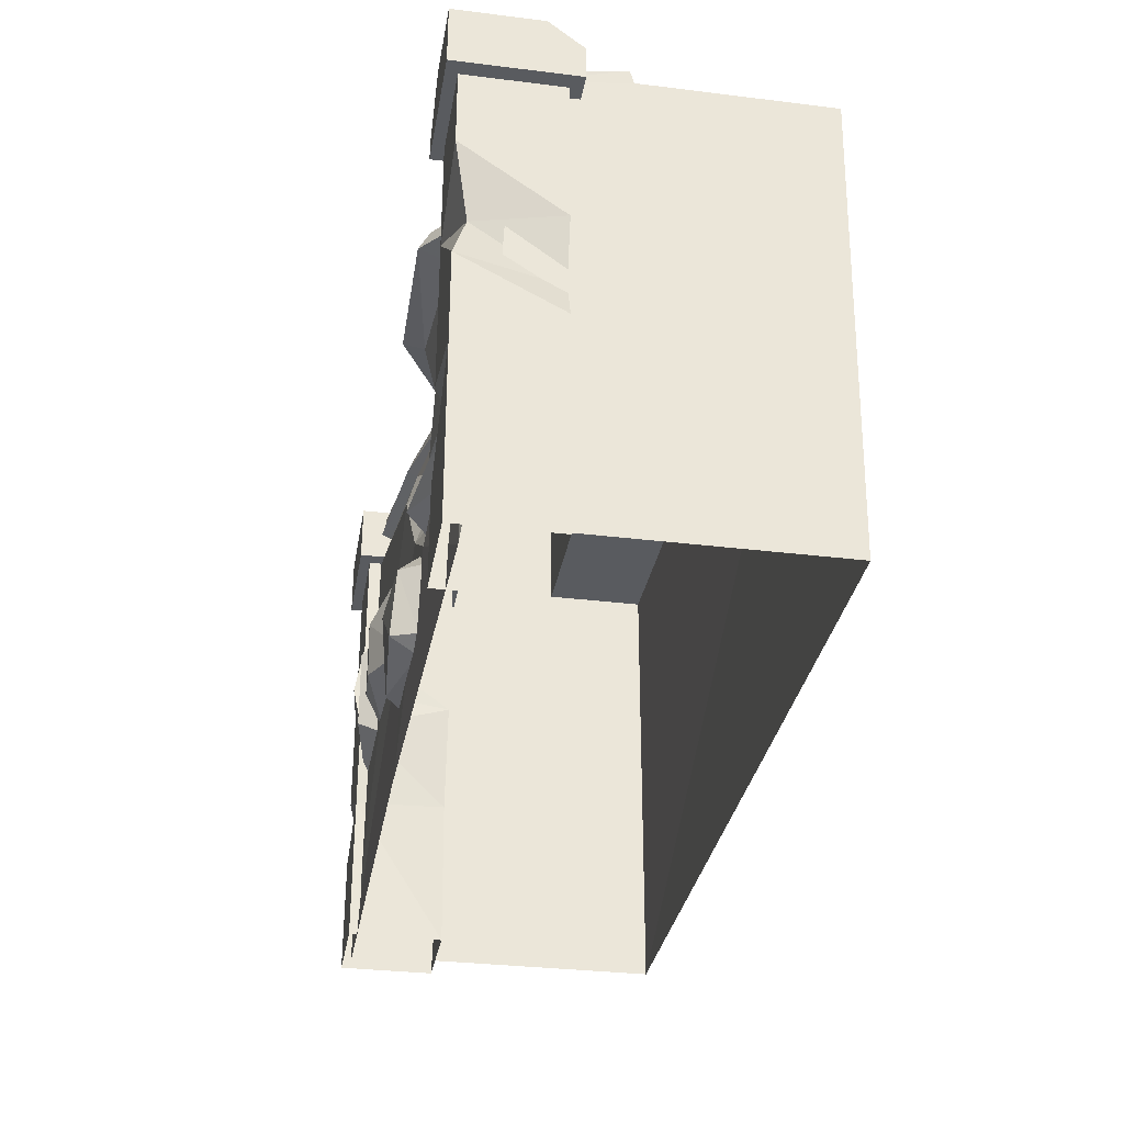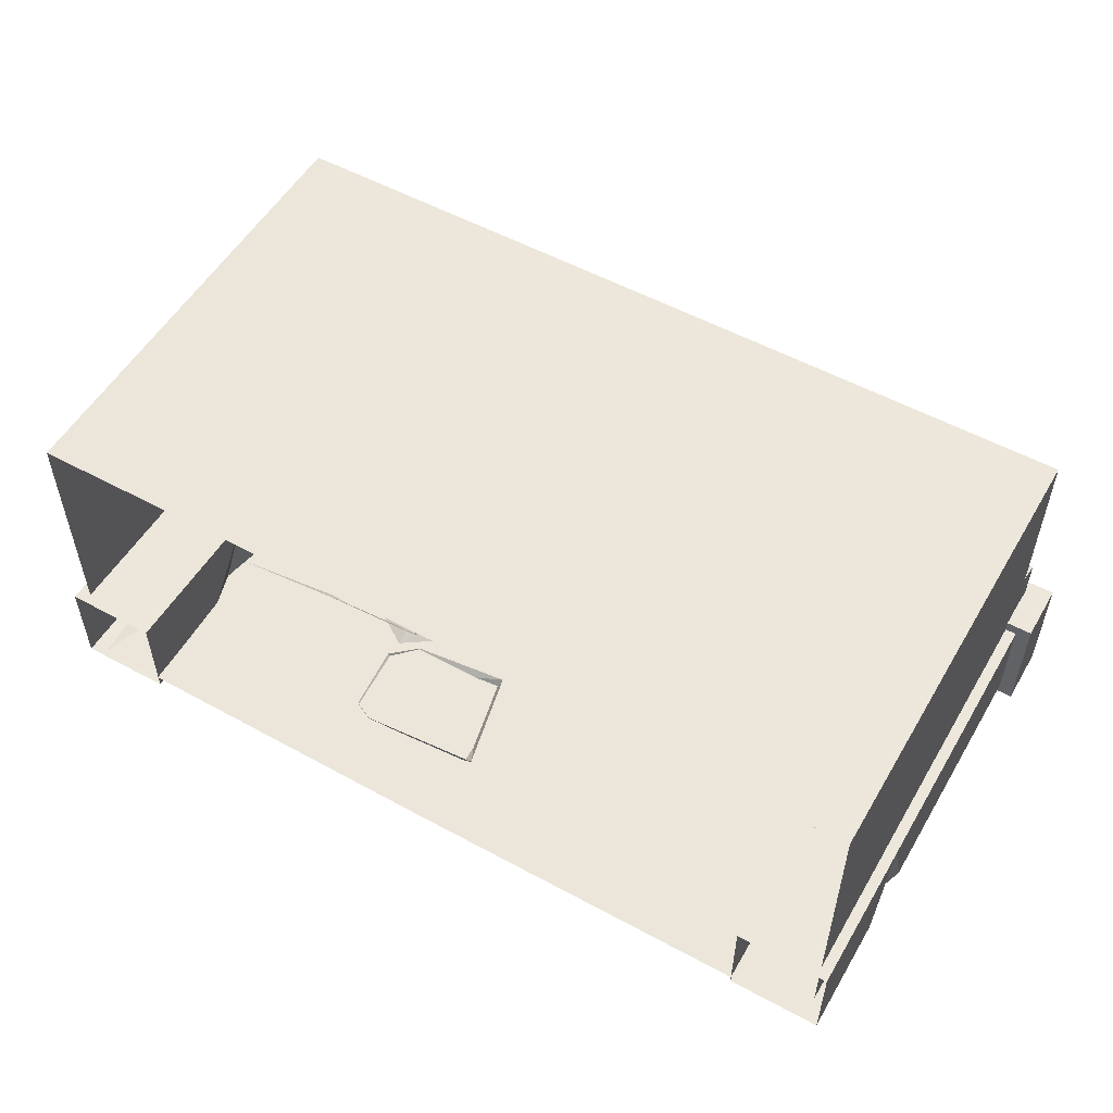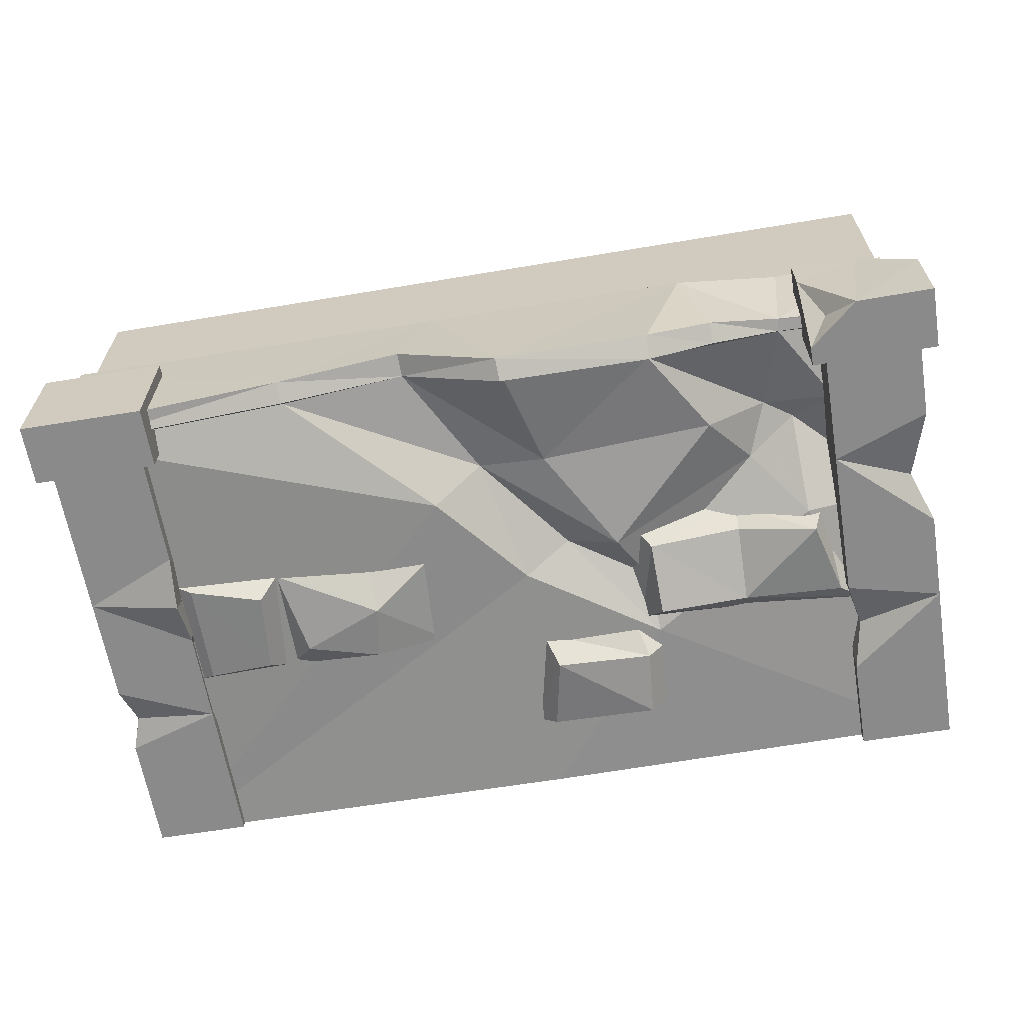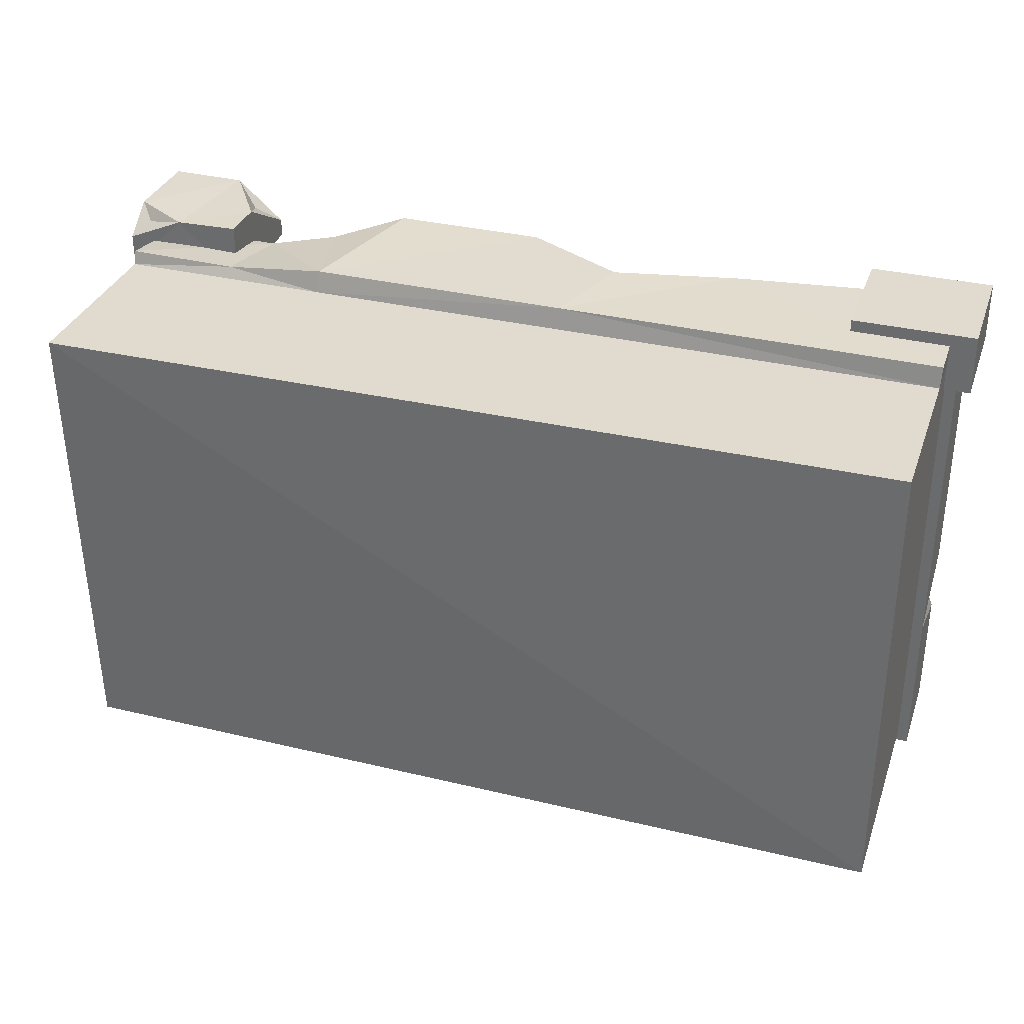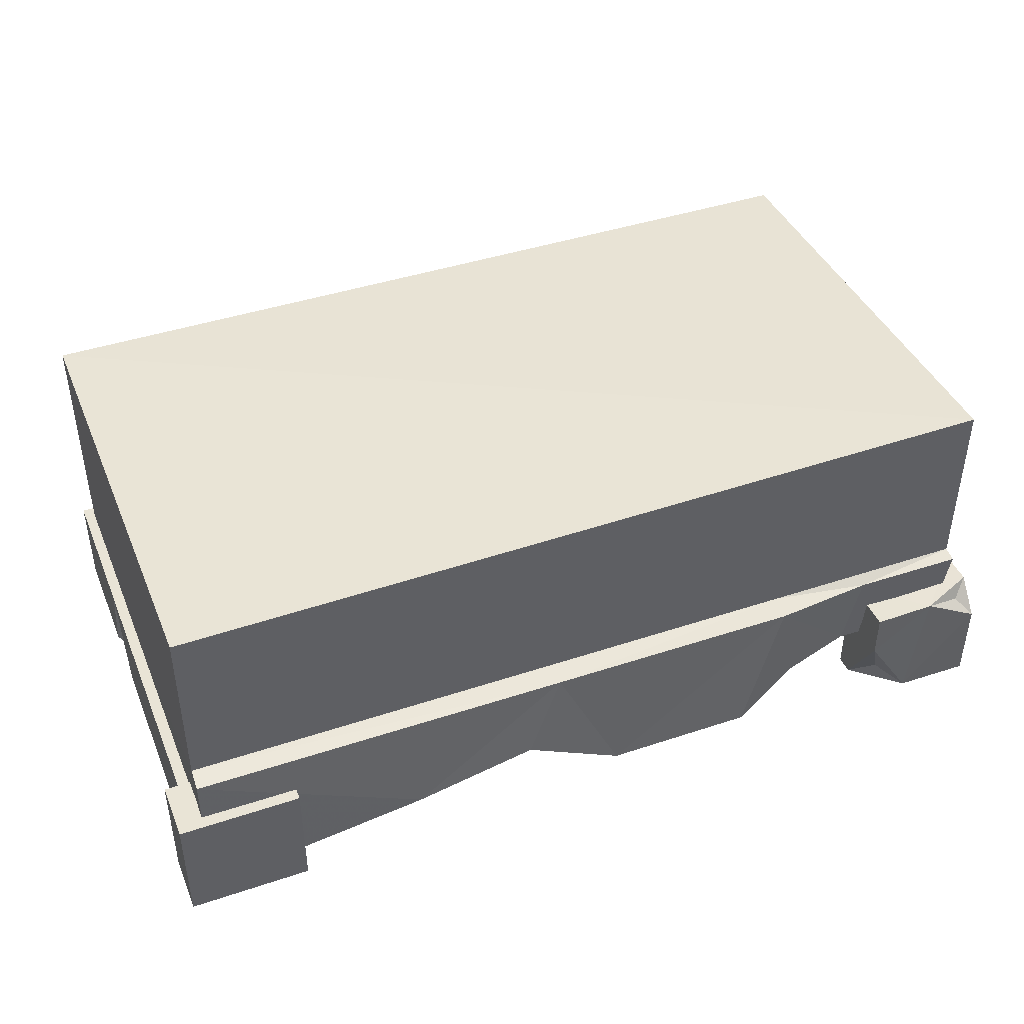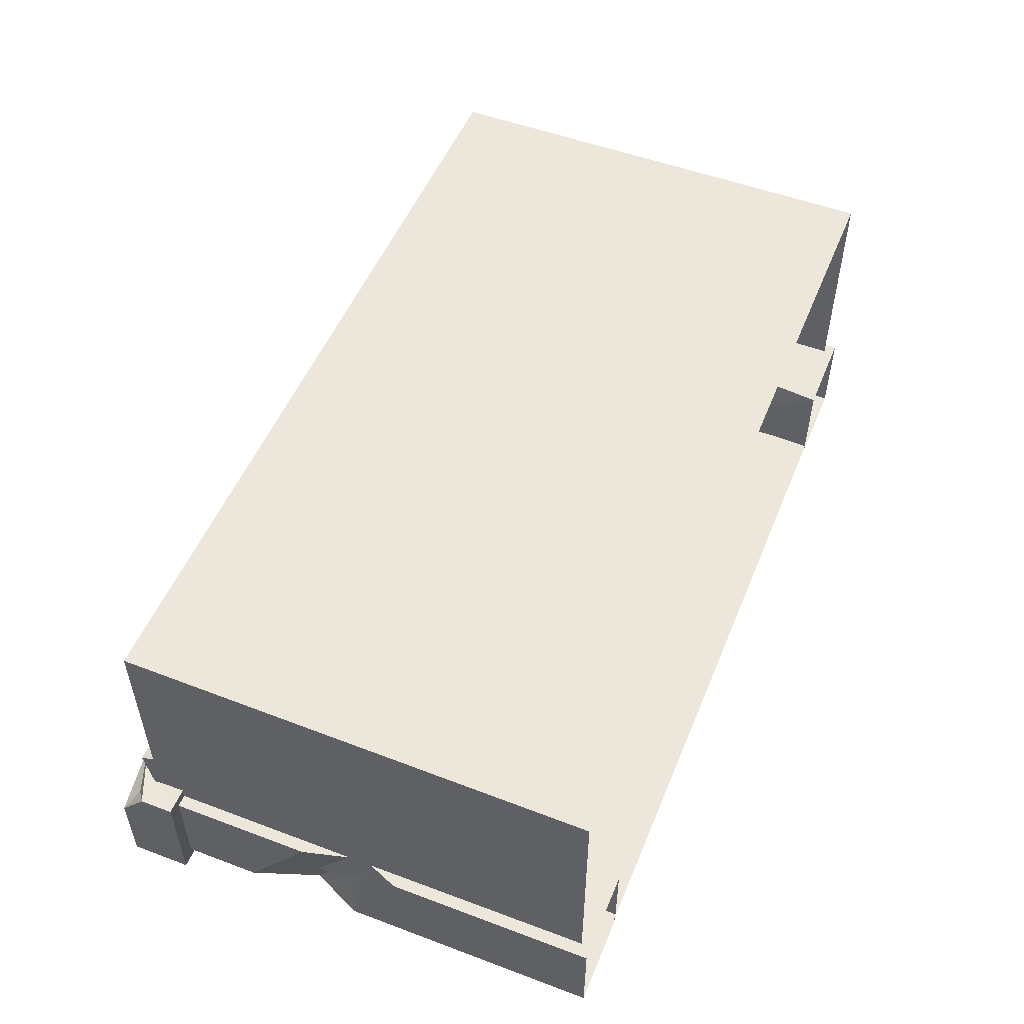
<metadata>
{"format":"obj","ext":"obj","renderer":"f3d","projection":"perspective","resolution":1024,"background":"white","views":[{"elev":-32.3,"azim":80.3,"up":"+Z"},{"elev":53.0,"azim":-149.9,"up":"+Y"},{"elev":-63.4,"azim":9.4,"up":"+Y"},{"elev":33.4,"azim":-161.8,"up":"+Z"},{"elev":42.5,"azim":-21.7,"up":"+Y"},{"elev":52.5,"azim":112.0,"up":"+Y"}]}
</metadata>
<code>
g juqing_yewai_284_wall_01_1
v 177.9 -103 198.3
v 132.4 -100.5 198.4
v 132.9 -98.57 197.5
v 178.1 -98.28 196.1
v -83.27 -110.8 214.4
v -179.7 -124.6 214
v -174.9 -124.6 205.7
v -82.49 -114.1 205.7
v 103.7 -109 200.9
v 104.4 -105.1 208.9
v 76.58 -122.4 214.7
v 75.87 -127.4 205.7
v 75.87 -127.4 205.7
v 12.75 -126.7 205.7
v 13.52 -117.1 203.5
v 75.67 -113.8 200.7
v 24.51 -109.8 159.4
v 98.02 -109.3 163.4
v 75.67 -113.8 200.7
v 13.52 -117.1 203.5
v 132.4 -100.5 198.4
v 133.1 -99.6 203.8
v 28.73 -106.1 115.9
v 8.818 -117.5 107.2
v 63.98 -119.2 70.82
v 62.48 -108.3 93.99
v 177.8 -118.8 -0.2202
v 178 -103 115.8
v 136.2 -113.4 116.9
v -82.49 -114.1 205.7
v -174.9 -124.6 205.7
v -174.9 -119.9 203.5
v -82.71 -109.5 203.5
v 50.86 -115.4 116.1
v 114.7 -97.41 140.2
v 12.3 -122.5 214.5
v 12.75 -126.7 205.7
v -30.46 -101.4 204.6
v -30.76 -99.64 214.4
v -16.49 -62.03 213.1
v -30.76 -99.64 214.4
v 12.3 -122.5 214.5
v 93.94 -62.39 213.1
v -4.33 -102.6 157.4
v 135.4 -93.34 154.9
v 178 -103 115.8
v 152.8 -104.5 166.4
v 56.75 -112.8 74.95
v 66.12 -126.3 83.98
v 65.43 -117.2 112.7
v 54.05 -102.2 122.4
v 104 -122.2 82.74
v 104.8 -113.1 113.1
v 146.3 -120.3 79.74
v 137.8 -123 112.5
v 104.2 -114.6 74.43
v 155.6 -115.3 71.39
v 16.91 -129.7 65.97
v 10.71 -126.4 34.36
v 55.18 -129.7 35.66
v 57.49 -127.9 63.4
v 62.34 -119.5 33.84
v 64.66 -118.2 62.81
v -140.2 -123.5 82.61
v -147.5 -119.5 79.54
v -104.7 -117.3 79.41
v -111.9 -128.7 86.83
v -140.2 -123.2 126.2
v -108.9 -129 120.4
v 10.71 -115.6 75.43
v 53.93 -118.7 72.91
v 16.91 -129.7 65.97
v 10.71 -115.6 75.43
v 0.9211 -116.6 31.84
v 10.71 -126.4 34.36
v -140.2 -123.2 126.2
v -147.6 -119.4 128.3
v -147.5 -119.5 79.54
v -140.2 -123.5 82.61
v -104.7 -117.2 79.41
v -66.93 -116.2 78.56
v -62.73 -128.8 84.4
v -93.04 -127.2 91.47
v 146.3 -120.3 79.74
v 155.6 -115.3 71.39
v 143 -106.4 116.3
v 137.8 -123 112.5
v 137.2 -62.33 208.7
v 133.1 -99.6 203.8
v 177.9 -103 198.3
v 183.3 -103.2 198.1
v 183.7 -103 202.5
v 177.9 -103 198.3
v -180 -124.8 204.2
v -174.9 -124.6 205.7
v -179.7 -124.6 214
v 178.1 -98.28 196.1
v 132.9 -98.57 197.5
v 123.5 -91.22 162.2
v -83.27 -110.8 214.4
v 76.58 -122.4 214.7
v 104.4 -105.1 208.9
v 183.7 -103 202.5
v 183.9 -61.22 209.9
v 103.7 -109 200.9
v -174.9 -121.8 -0.2297
v 7.5 -121.8 -0.222
v -25.18 -118.7 148.8
v 183.7 -103 202.5
v -174.9 -119.9 203.5
v -82.71 -109.5 203.5
v -30.46 -101.4 204.6
v -30.46 -101.4 204.6
v -179.9 -61.26 213.1
v -179.7 -124.6 214
v 53.62 -118.6 29.32
v -34.09 -116.9 81.77
v -33.29 -117.8 122.7
v -60.3 -117.1 124.7
v -59.01 -129.5 107
v 105.1 -102.1 118.8
v -101.8 -119.4 126
v -101.8 -119.3 126
v 105.1 -102.1 118.8
v 53.62 -118.6 29.32
v 0.9211 -116.6 31.84
v -101.8 -119.3 126
v -147.6 -119.4 128.3
f 1 2 3
f 3 4 1
f 5 6 7
f 7 8 5
f 9 10 11
f 11 12 9
f 13 14 15
f 15 16 13
f 17 18 19
f 19 20 17
f 10 9 21
f 21 22 10
f 23 24 25
f 25 26 23
f 27 28 29
f 30 31 32
f 32 33 30
f 18 17 34
f 34 35 18
f 12 11 36
f 36 37 12
f 5 8 38
f 38 39 5
f 38 37 36
f 36 39 38
f 40 41 42
f 42 43 40
f 34 17 44
f 44 23 34
f 45 46 47
f 48 49 50
f 50 51 48
f 52 53 50
f 50 49 52
f 52 54 55
f 55 53 52
f 49 48 56
f 56 52 49
f 57 54 52
f 52 56 57
f 58 59 60
f 60 61 58
f 61 60 62
f 62 63 61
f 64 65 66
f 66 67 64
f 68 64 67
f 67 69 68
f 70 58 61
f 61 71 70
f 72 73 74
f 74 75 72
f 76 77 78
f 78 79 76
f 80 81 82
f 82 83 80
f 84 85 86
f 86 87 84
f 88 43 89
f 90 22 21
f 91 92 93
f 94 95 96
f 97 98 47
f 47 99 45
f 40 100 41
f 43 101 102
f 43 102 89
f 103 104 89
f 105 13 16
f 2 105 3
f 19 18 99
f 99 98 19
f 99 47 98
f 46 97 47
f 99 18 35
f 24 106 107
f 24 108 106
f 90 109 22
f 104 88 89
f 105 16 3
f 24 44 108
f 108 110 106
f 111 44 112
f 33 113 30
f 44 17 112
f 113 15 14
f 114 115 100
f 17 20 112
f 42 101 43
f 111 108 44
f 111 110 108
f 26 34 23
f 25 107 27
f 25 27 29
f 24 23 44
f 25 24 107
f 26 29 35
f 99 35 45
f 35 29 45
f 29 28 45
f 34 26 35
f 26 25 29
f 116 60 59
f 81 117 82
f 118 119 120
f 67 66 69
f 50 121 51
f 53 55 121
f 53 121 50
f 122 120 119
f 116 62 60
f 117 118 120
f 63 71 61
f 120 82 117
f 83 122 80
f 68 69 123
f 82 120 83
f 123 69 66
f 87 86 124
f 125 75 126
f 76 127 128
f 122 83 120
f 40 114 100
g juqing_yewai_284_wall_01_1
v 183.7 -59.48 204.2
v 183.7 19.16 204.2
v 94.49 -59.48 204.2
v -180 15.08 4.29
v -179.6 15.08 204.2
v 183.7 19.16 204.2
v 183.3 15.08 4.29
v 137.2 -62.33 208.7
v 183.9 -61.22 209.9
v -179.6 -59.48 204.2
v -180 -124.8 204.2
v -179.9 -61.26 213.1
v 183.3 15.08 4.29
v 183.7 -59.48 204.2
v 183.3 -112.9 4.29
v -180 -112.9 4.29
v -180 15.08 4.29
v -179.6 15.08 204.2
v 183.7 19.16 204.2
v 183.3 -103.2 198.1
v -179.7 -124.6 214
v 183.9 -61.22 209.9
v 183.7 -103 202.5
v -16.49 -62.03 213.1
v 93.94 -62.39 213.1
v -179.6 15.08 204.2
v -179.6 -59.48 204.2
v -179.9 -61.26 213.1
f 129 130 131
f 132 133 134
f 134 135 132
f 129 136 137
f 138 139 140
f 141 142 143
f 144 138 145
f 138 146 145
f 141 147 142
f 142 148 143
f 144 139 138
f 139 149 140
f 148 142 150
f 148 150 151
f 131 152 153
f 153 136 131
f 130 154 131
f 136 129 131
f 131 155 152
f 155 156 152
f 154 155 131
g juqing_yewai_284_wall_01_1
v 142.8 -130.2 192.9
v 142.8 -79.6 192.9
v 195 -79.6 192.9
v 195 -130.2 192.9
v 149.1 -125.3 145.9
v 149.1 -84.4 194.4
v 149.1 -84.4 111.2
v 149.1 -125.3 145.9
v 188.7 -125.3 110.1
v 181.1 -119.6 130.8
v 188.1 -86.15 212.9
v 170.3 -80.06 217.7
v 195 -93.85 218.6
v 195 -130.2 218.6
v 163.1 -130.2 218.3
v 195 -130.2 192.9
v 188.1 -86.15 212.9
v 195 -93.85 218.6
v 195 -79.6 207.2
v 170.3 -80.06 217.7
v 142.8 -99 218.6
v 142.8 -79.6 192.9
v 142.8 -130.2 200.7
v 181.1 -119.6 130.8
v 181.8 -84.4 106
v 188.7 -84.4 132.1
v 188.7 -84.4 132.1
v 181.8 -84.4 106
v 149.1 -84.4 111.2
v -138.6 -79.6 192.9
v -138.6 -130.2 192.9
v -190.8 -130.2 192.9
v -190.8 -79.6 192.9
v -138.6 -79.6 218.6
v -190.8 -79.6 218.6
v -190.8 -130.2 218.6
v -138.6 -130.2 218.6
v -138.6 -130.2 218.6
v -190.8 -130.2 218.6
v -190.8 -130.2 192.9
v -138.6 -130.2 192.9
v -138.6 -79.6 218.6
v -138.6 -130.2 218.6
v -138.6 -130.2 192.9
v -138.6 -79.6 192.9
v -190.8 -79.6 218.6
v -138.6 -79.6 218.6
v -138.6 -79.6 192.9
v -190.8 -79.6 192.9
v -190.8 -130.2 218.6
v -190.8 -79.6 218.6
v -190.8 -79.6 192.9
v -190.8 -130.2 192.9
v -184.5 -125.3 127.6
v -146.3 -129.3 122.7
v -144.9 -125.3 145.1
v -144.9 -125.3 145.1
v -146.3 -129.3 122.7
v -144.9 -84.4 115.5
v -184.5 -84.4 193.6
v -144.9 -84.4 193.6
v -144.9 -84.4 181.5
v -184.5 -84.4 129.8
v -184.5 -125.3 193.6
v -184.5 -84.4 129.8
v -184.5 -125.3 127.6
v 142.8 -99 218.6
v 151.1 -120.4 210.1
v 163.1 -130.2 218.3
v 151.1 -120.4 210.1
v 142.8 -130.2 200.7
v 151.1 -120.4 210.1
v 195 -130.2 192.9
v 195 -79.6 192.9
v 142.8 -79.6 218.6
v 195 -130.2 218.6
v 195 -130.2 218.6
v 142.8 -79.6 192.9
v 142.8 -79.6 218.6
v 142.8 -130.2 192.9
v 142.8 -79.6 218.6
v 142.8 -130.2 192.9
v 149.1 -125.3 82.08
v 188.7 -125.3 110.1
v 188.7 -125.3 72.58
v 188.7 -84.4 88.62
v 188.7 -84.4 88.62
v 149.1 -84.4 72.39
v 149.1 -84.4 194.4
v 188.7 -84.4 194.4
v 188.7 -125.3 160.9
v 188.7 -125.3 160.9
v 149.1 -125.3 194.4
v 149.1 -125.3 82.08
v 149.1 -84.4 72.39
v 149.1 -84.4 0.05684
v 149.1 -125.3 40.33
v 149.1 -125.3 40.33
v 188.7 -125.3 0.05684
v 188.7 -125.3 72.58
v 188.7 -84.4 0.05684
v 153.5 -118.7 60.2
v 153.5 -118.7 60.2
v 188.7 -84.4 0.05684
v 149.1 -84.4 0.05684
v 188.7 -125.3 0.05684
v 149.1 -125.3 0.05684
v 188.7 -84.4 194.4
v 188.7 -125.3 194.4
v 188.7 -125.3 194.4
v 149.1 -125.3 194.4
v 149.1 -125.3 0.05684
v -144.9 -125.3 193.6
v -184.5 -125.3 193.6
v -184.5 -125.3 81.23
v -179.9 -122.4 65.33
v -144.9 -125.3 63.77
v -144.9 -125.3 103.4
v -144.9 -125.3 63.77
v -151.8 -84.4 68.09
v -184.5 -84.4 66.03
v -184.5 -84.4 66.03
v -179.9 -122.4 65.33
v -184.5 -125.3 81.23
v -144.9 -125.3 103.4
v -184.5 -84.4 -0.1508
v -184.5 -125.3 51.22
v -184.5 -125.3 51.22
v -144.9 -125.3 -0.1508
v -144.9 -125.3 -0.1508
v -144.9 -84.4 -0.1508
v -184.5 -84.4 -0.1508
v -184.5 -125.3 -0.1508
v -144.9 -125.3 193.6
v -184.5 -84.4 193.6
v -184.5 -125.3 -0.1508
f 157 158 159
f 159 160 157
f 161 162 163
f 164 165 166
f 167 168 169
f 170 171 172
f 173 174 175
f 176 173 175
f 177 178 179
f 180 181 182
f 183 184 185
f 186 187 188
f 188 189 186
f 190 191 192
f 192 193 190
f 194 195 196
f 196 197 194
f 198 199 200
f 200 201 198
f 202 203 204
f 204 205 202
f 206 207 208
f 208 209 206
f 210 211 212
f 213 214 215
f 216 217 218
f 218 219 216
f 220 221 222
f 223 224 225
f 171 226 227
f 179 228 177
f 171 227 172
f 174 229 175
f 175 230 176
f 168 225 169
f 168 231 223
f 225 232 169
f 229 230 175
f 174 233 229
f 234 235 176
f 230 234 176
f 168 223 225
f 178 236 179
f 177 237 178
f 227 238 172
f 164 239 165
f 240 241 242
f 243 244 185
f 240 242 181
f 184 243 185
f 185 245 183
f 182 246 247
f 248 249 164
f 163 250 161
f 164 166 248
f 247 180 182
f 251 252 253
f 254 255 256
f 241 257 242
f 251 258 250
f 239 259 256
f 251 253 258
f 259 254 256
f 239 256 165
f 243 260 244
f 260 261 244
f 241 262 257
f 254 263 255
f 180 240 181
f 245 264 183
f 246 265 247
f 248 266 249
f 161 267 162
f 163 251 250
f 252 268 253
f 218 217 269
f 269 213 218
f 212 270 210
f 271 272 273
f 274 275 276
f 276 215 274
f 215 218 213
f 215 276 277
f 277 219 215
f 218 215 219
f 278 279 280
f 210 281 211
f 214 274 215
f 278 282 283
f 284 285 273
f 273 281 271
f 280 221 278
f 278 283 279
f 272 284 273
f 275 286 287
f 287 276 275
f 287 288 277
f 277 276 287
f 284 289 285
f 281 210 271
f 212 290 270
f 220 291 221
f 280 222 221
f 282 292 283

</code>
